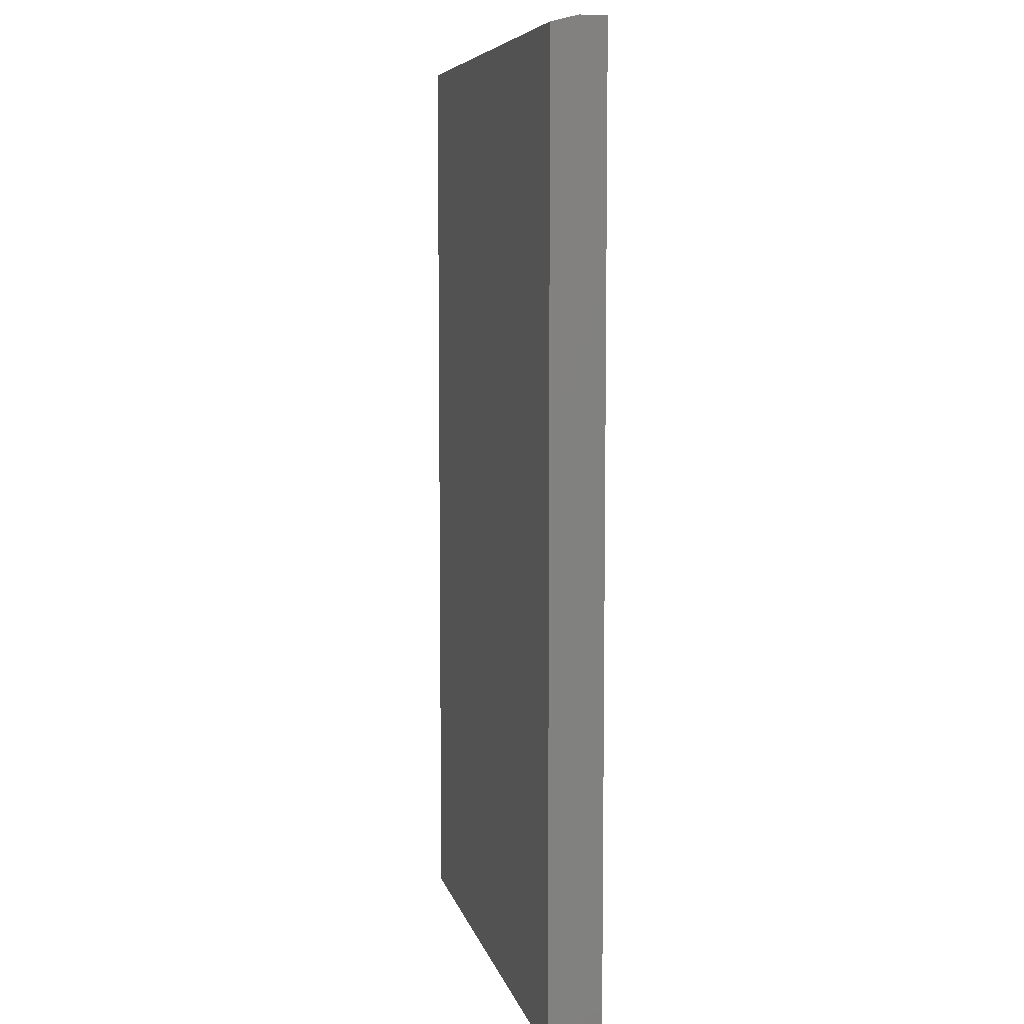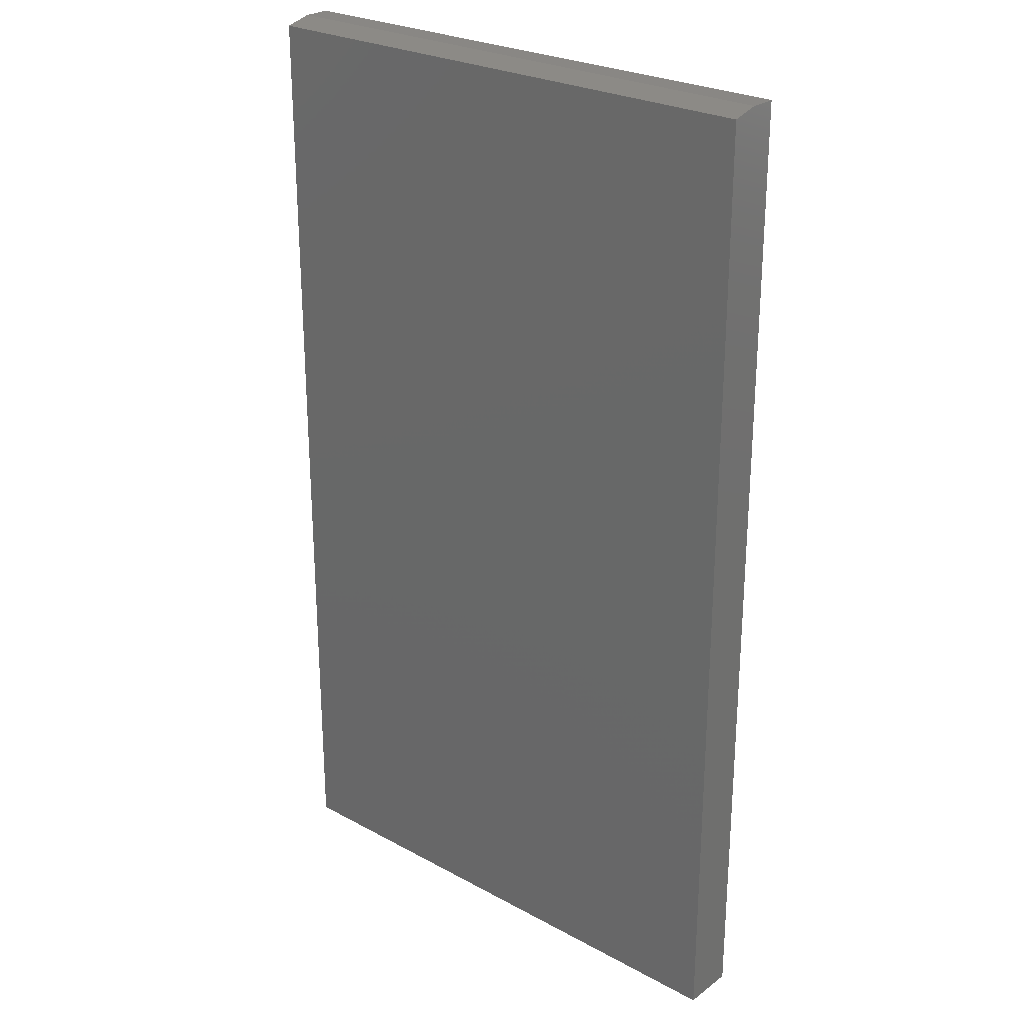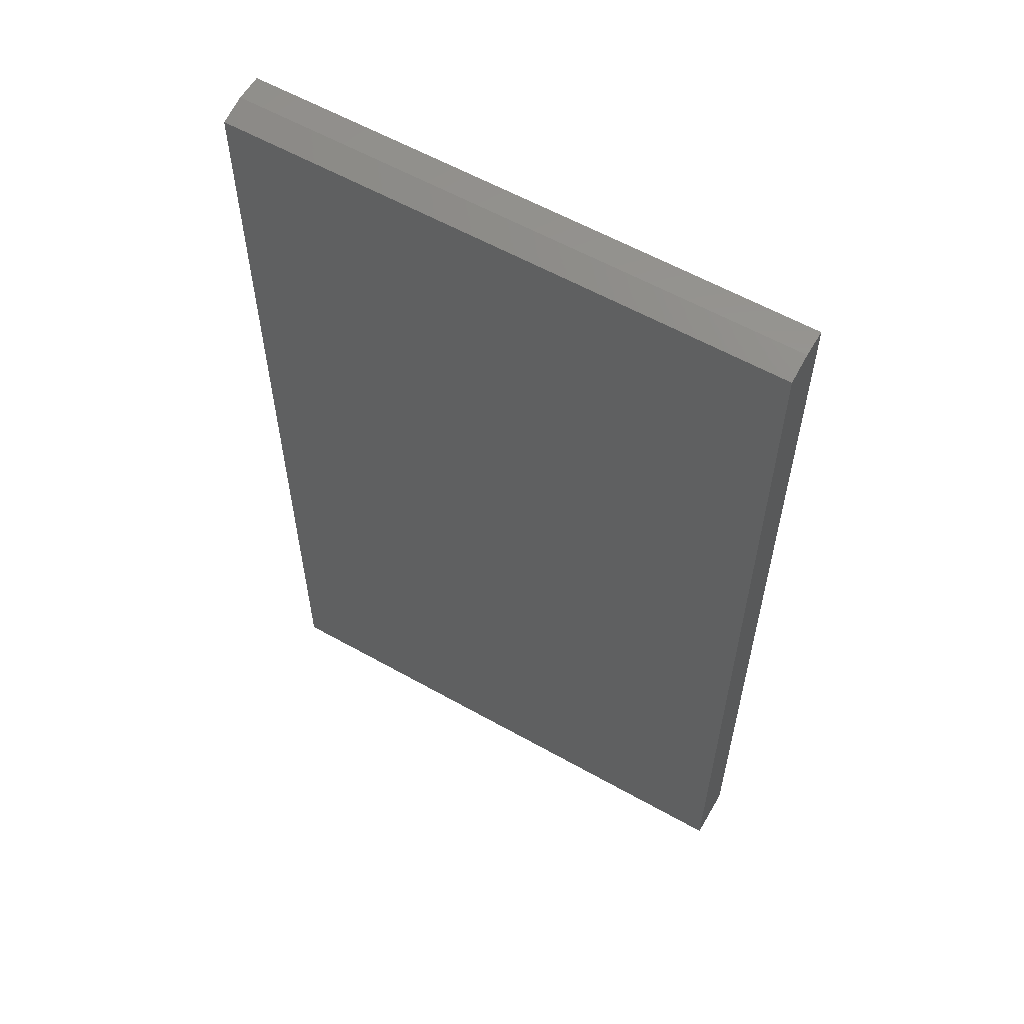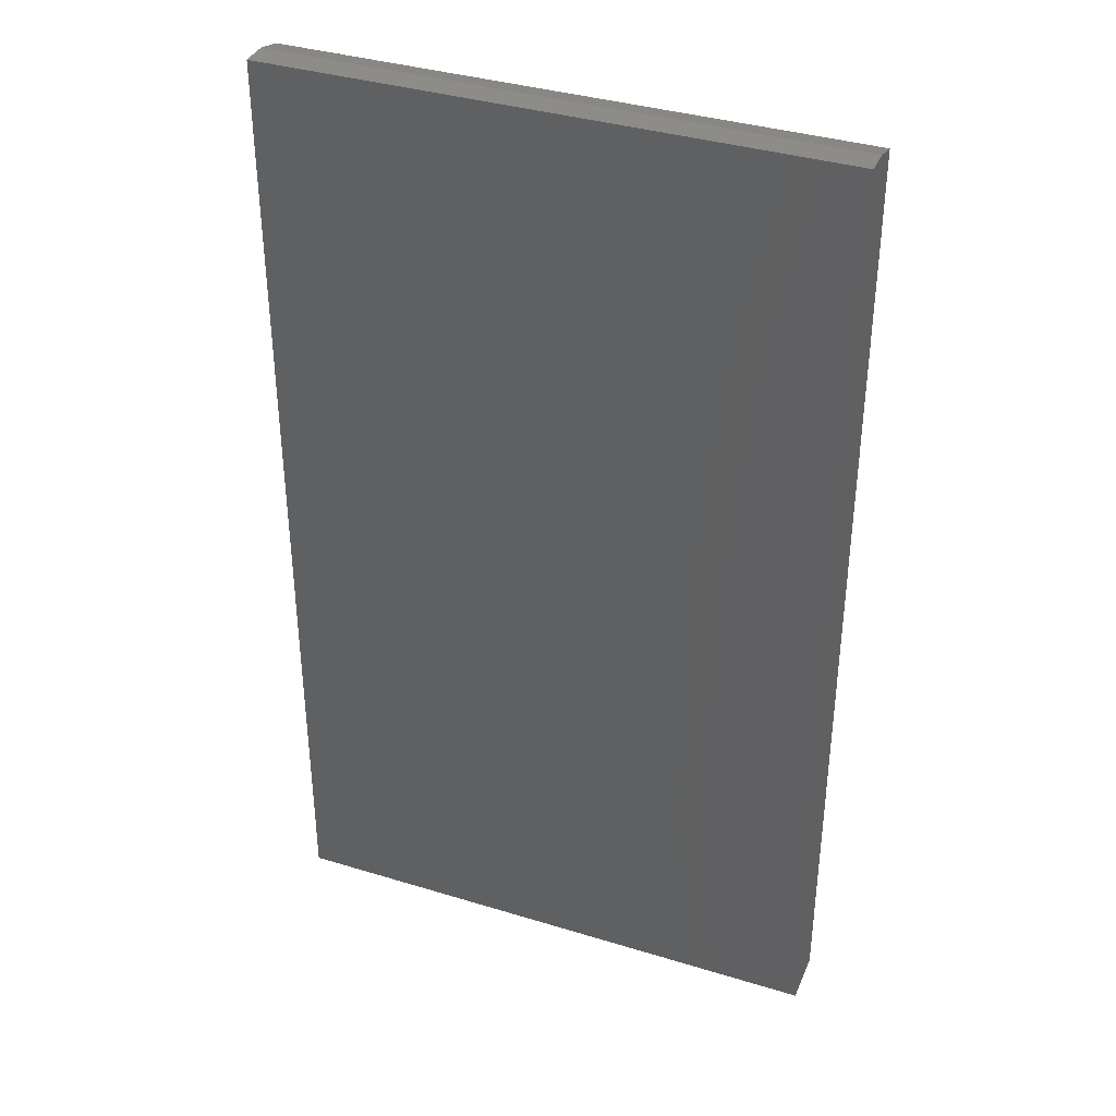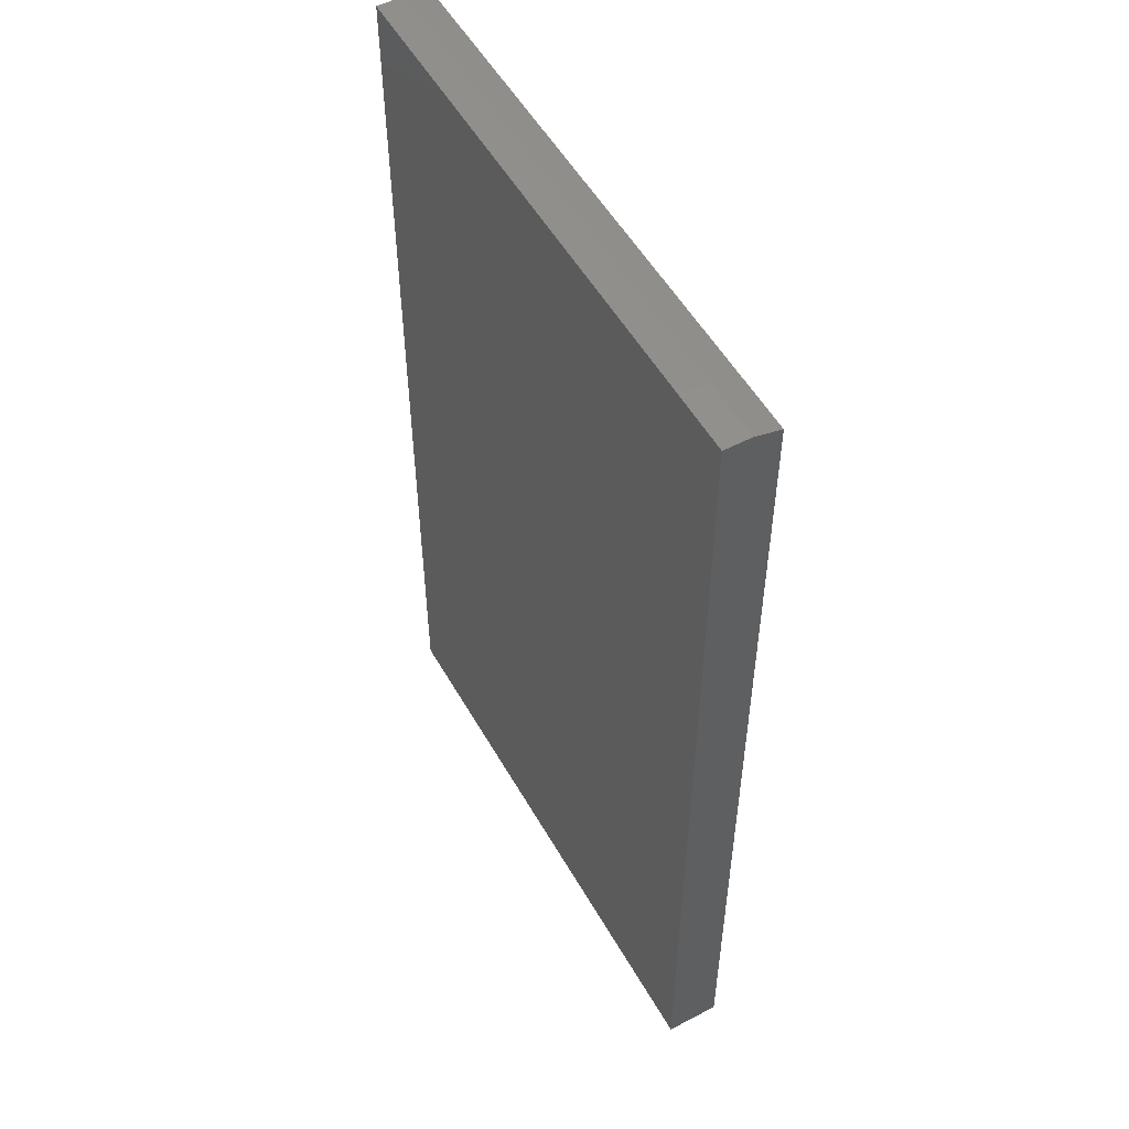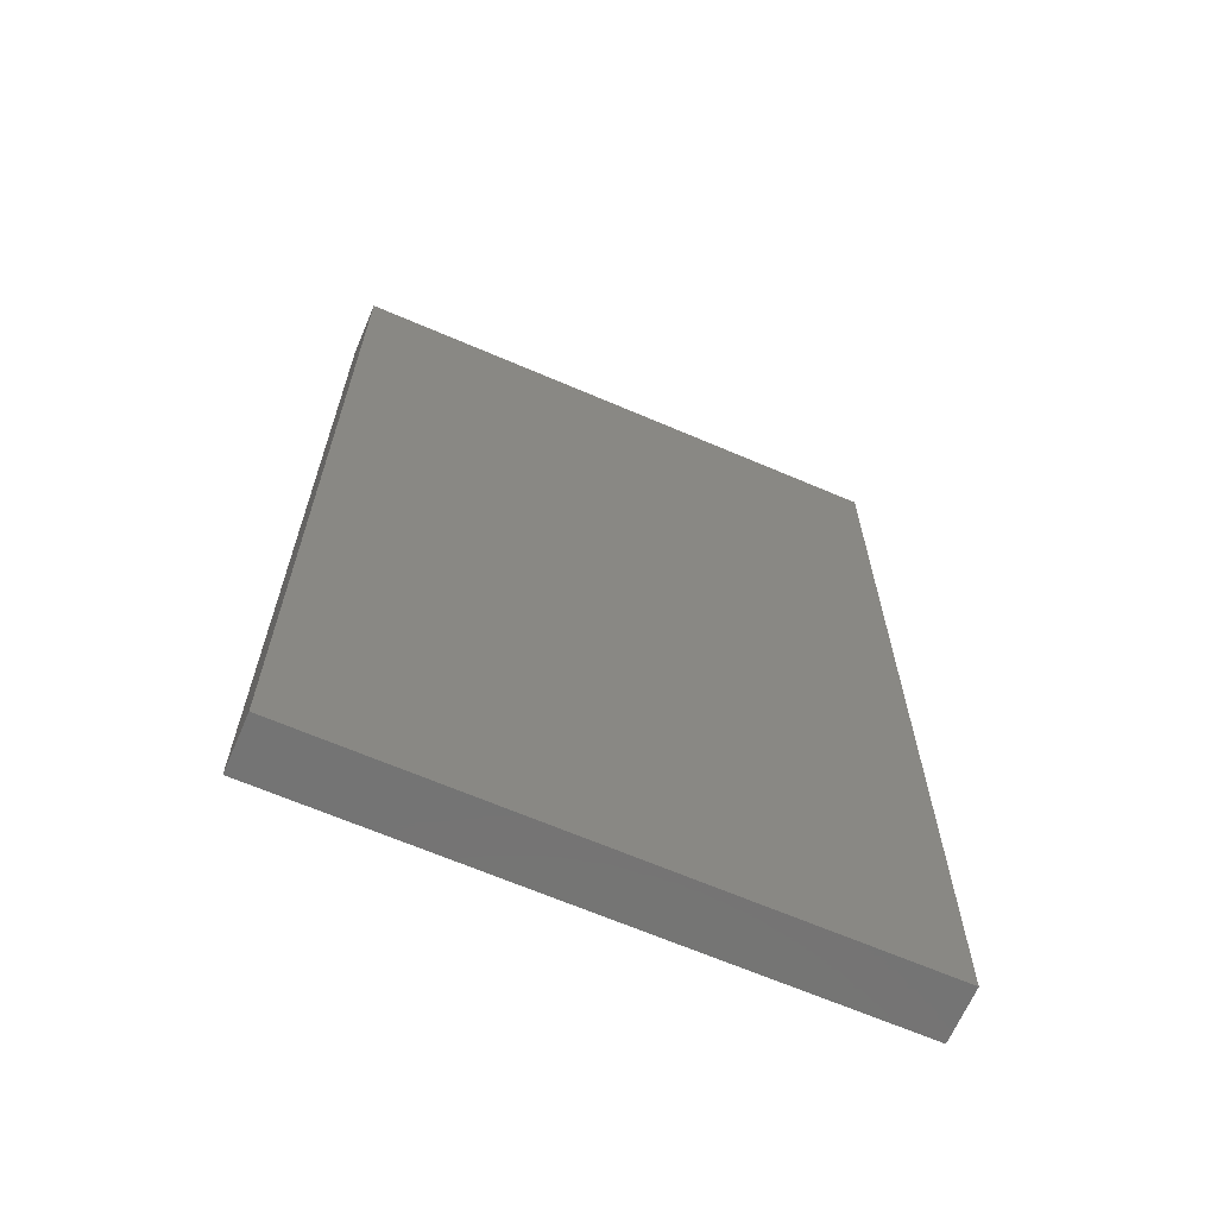
<metadata>
{"format":"stl","ext":"stl","renderer":"f3d","projection":"perspective","resolution":1024,"background":"white","views":[{"elev":7.1,"azim":77.6,"up":"+Z"},{"elev":25.9,"azim":40.8,"up":"+Z"},{"elev":59.0,"azim":30.1,"up":"+Z"},{"elev":37.1,"azim":-158.5,"up":"+Z"},{"elev":53.4,"azim":-119.2,"up":"+Z"},{"elev":-66.3,"azim":156.7,"up":"+Z"}]}
</metadata>
<code>
# stl→obj: 10 verts, 16 faces
v -0.3359 -0.0625 -0.3828
v 0.3199 -0.0625 -0.3828
v -0.3359 -0.0625 0.7422
v 0.3199 -0.0625 0.7422
v -0.3359 0 -0.3828
v -0.3359 6.288e-17 0.75
v -0.3359 -0.03125 0.75
v 0.3199 -0.03125 0.75
v 0.3199 9.929e-17 0.75
v 0.3199 3.641e-17 -0.3828
f 1 2 3
f 3 2 4
f 5 1 6
f 6 1 3
f 6 3 7
f 8 9 7
f 7 9 6
f 2 10 4
f 4 10 9
f 4 9 8
f 3 4 7
f 7 4 8
f 5 6 10
f 10 6 9
f 1 5 2
f 2 5 10

</code>
